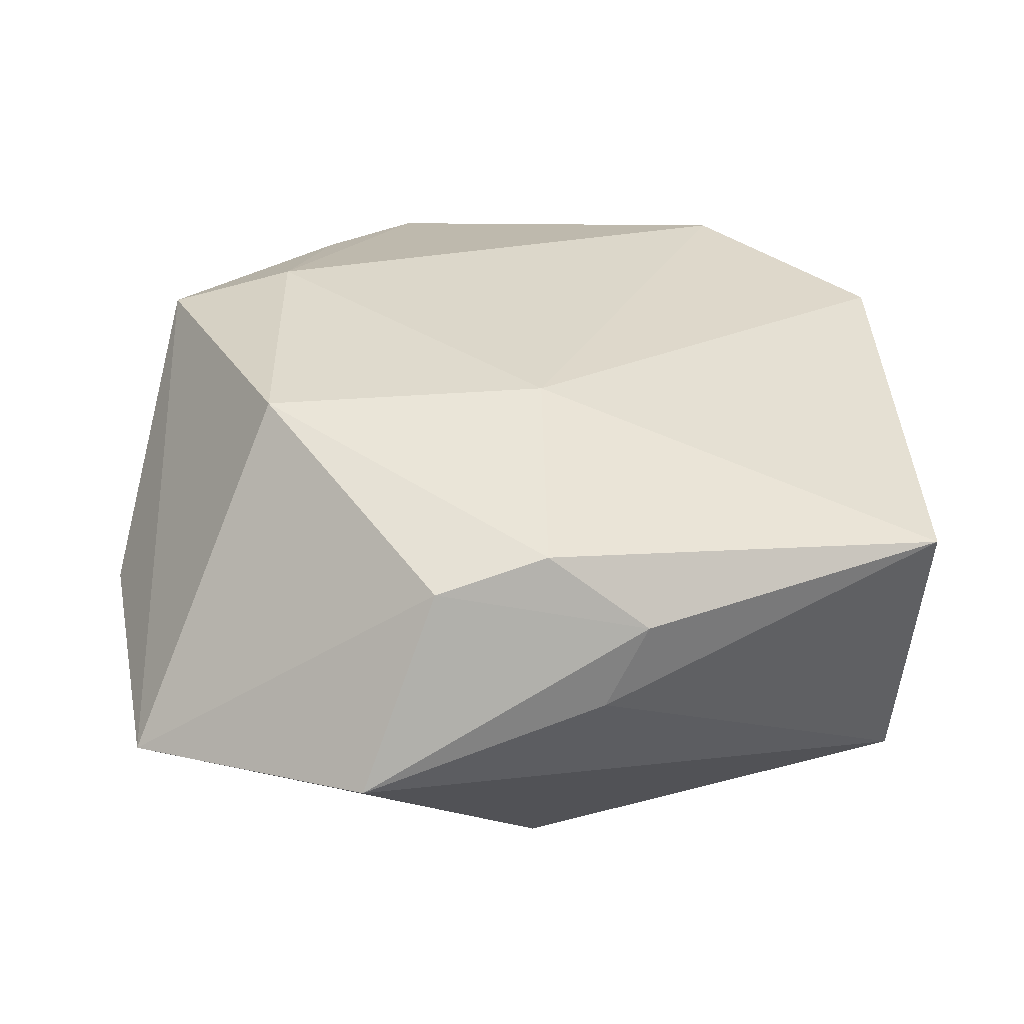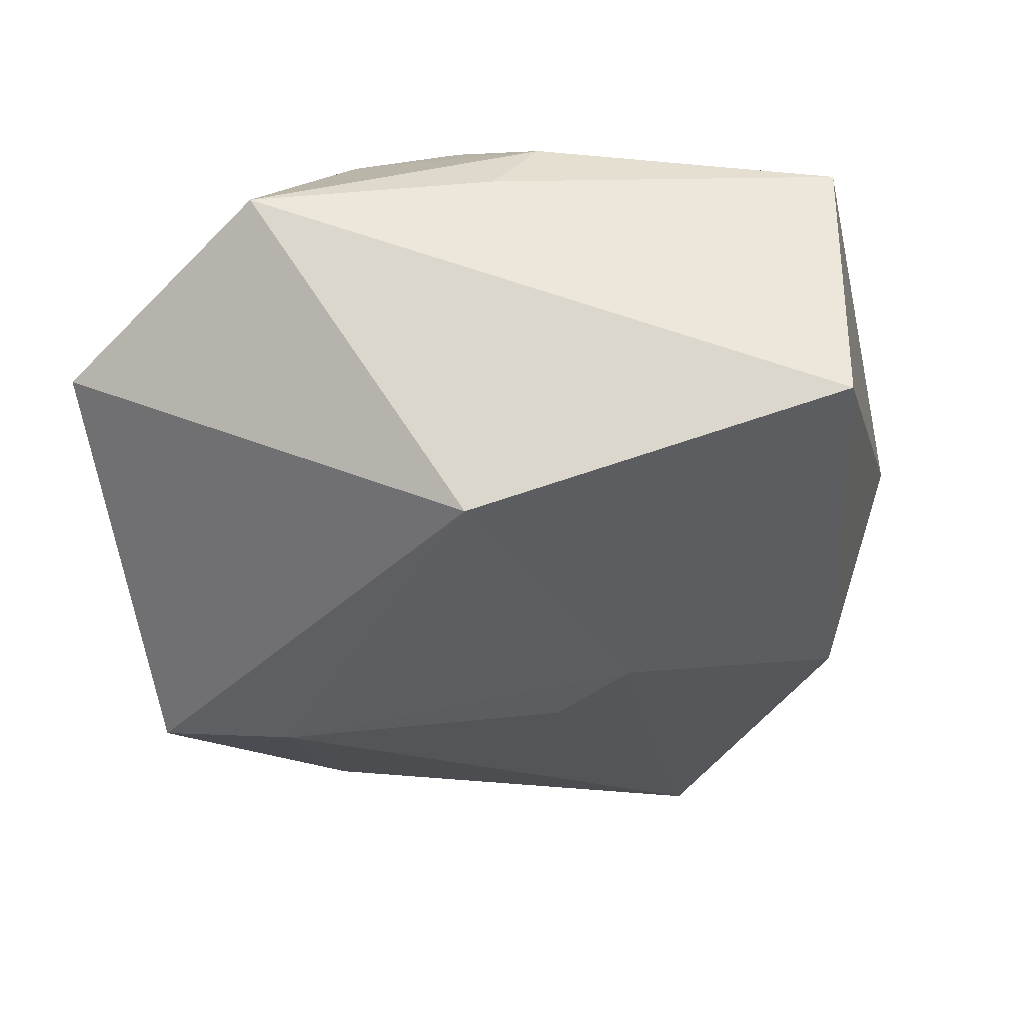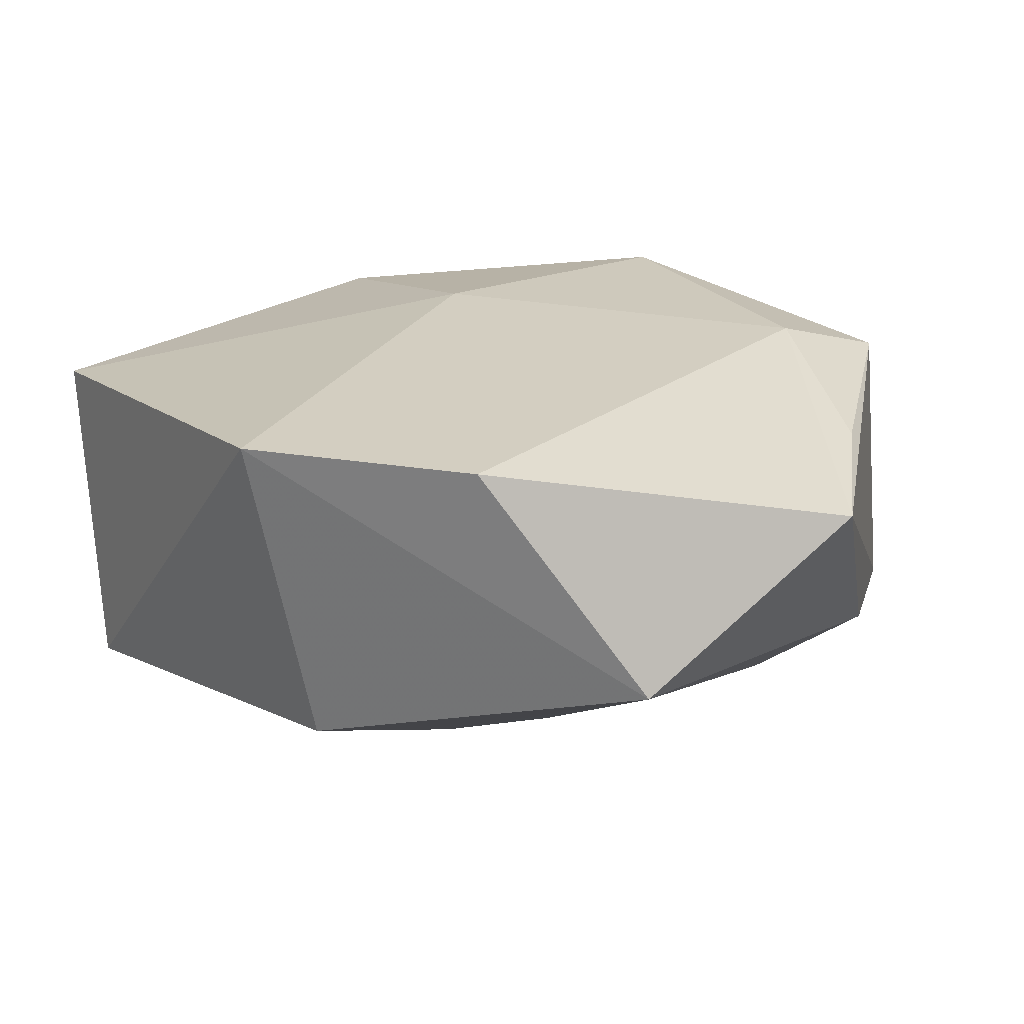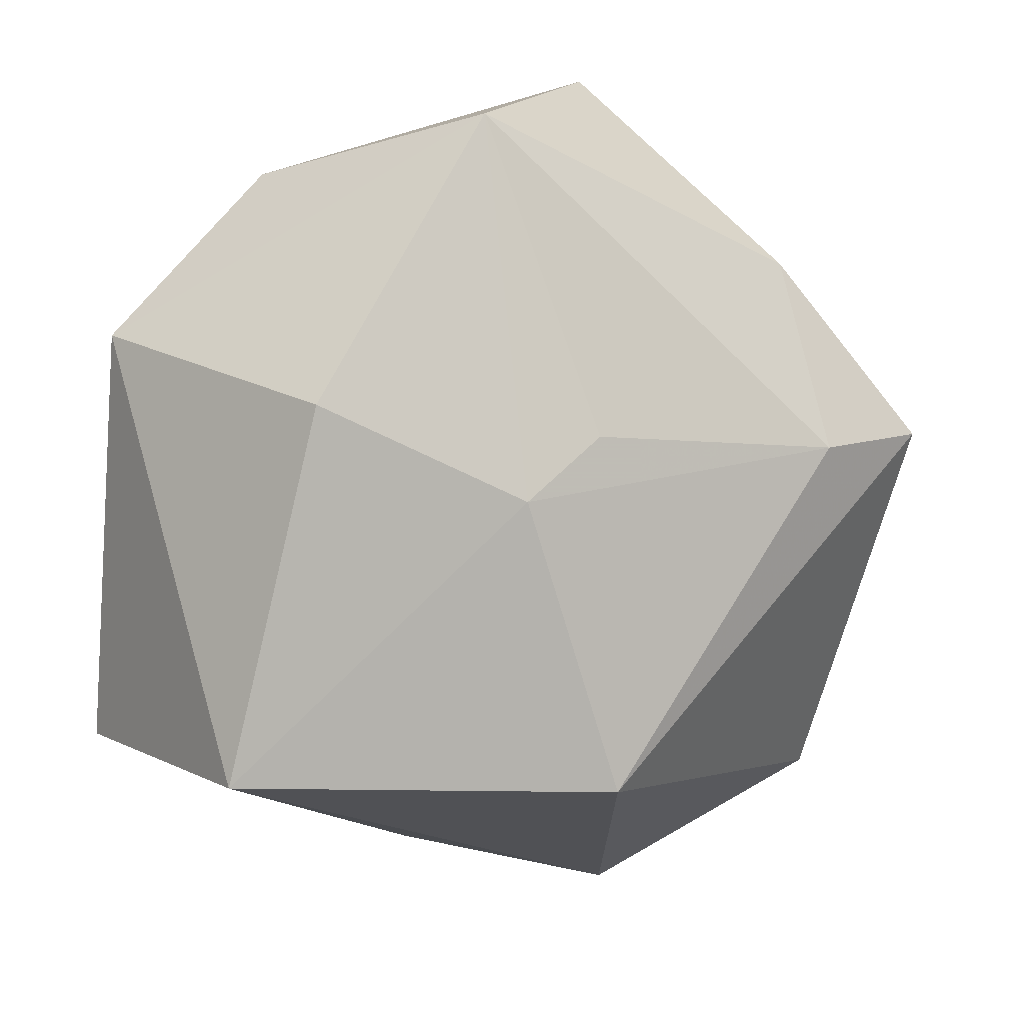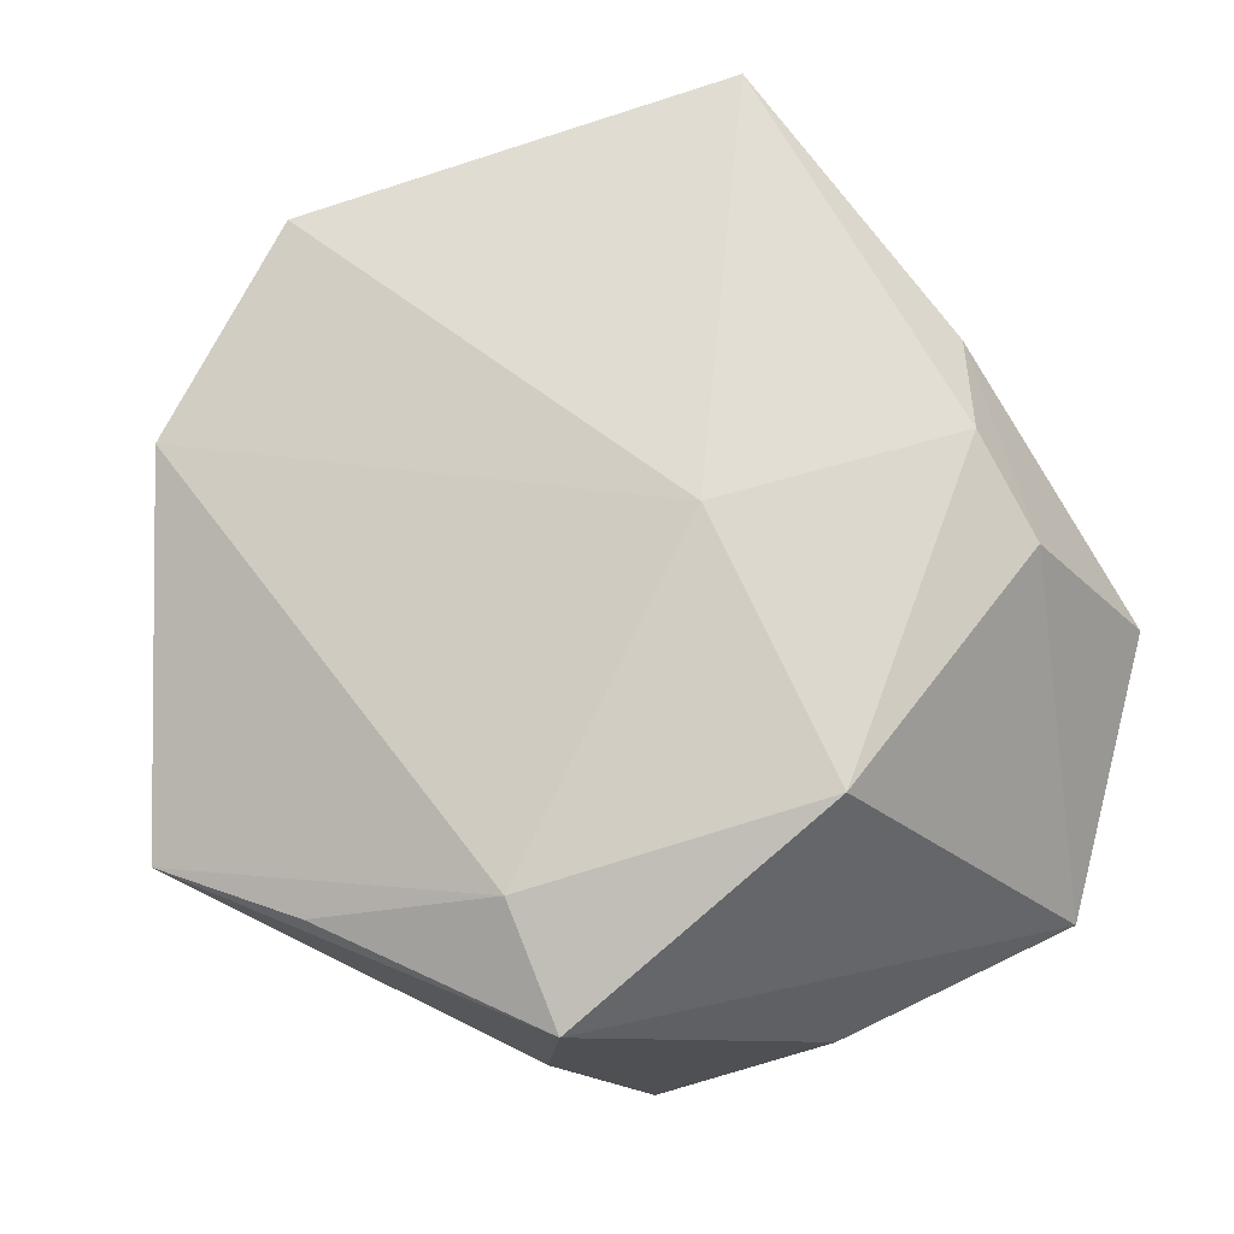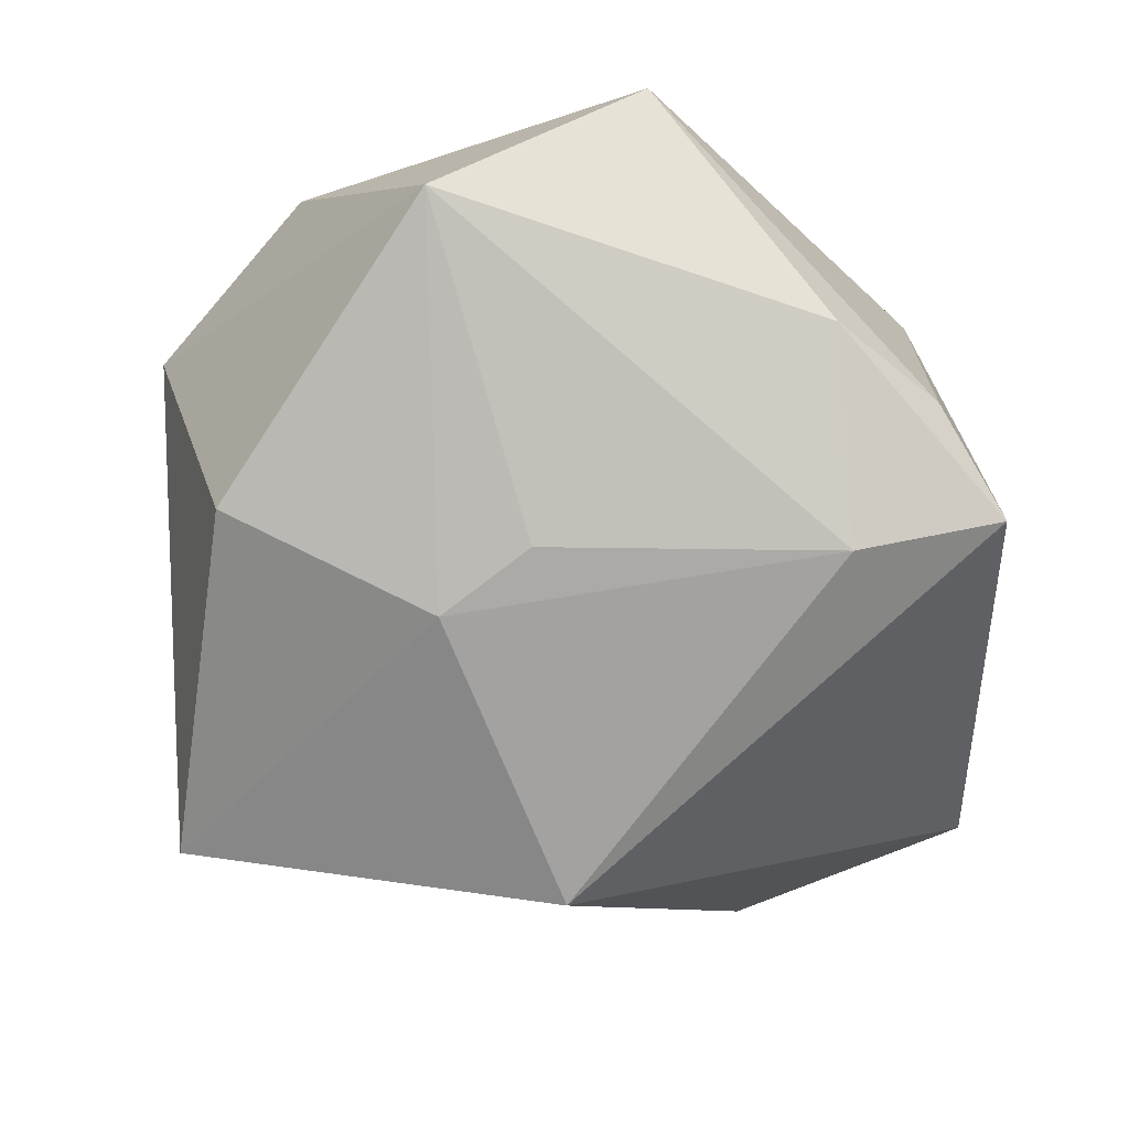
<metadata>
{"format":"obj","ext":"obj","renderer":"f3d","projection":"perspective","resolution":1024,"background":"white","views":[{"elev":40.6,"azim":0.5,"up":"+Z"},{"elev":-47.1,"azim":16.8,"up":"+Z"},{"elev":13.7,"azim":152.6,"up":"+Z"},{"elev":12.2,"azim":149.6,"up":"+Y"},{"elev":77.9,"azim":-104.4,"up":"+Z"},{"elev":-64.6,"azim":-173.5,"up":"+Z"}]}
</metadata>
<code>
v 0.04417 -0.022 0.01511
v 0.0424 -0.01927 -0.01716
v -0.02543 0.0179 0.02057
v 0.0321 0.01863 -0.01734
v 0.01421 -0.03484 0.01475
v 0.008438 0.04604 -0.00946
v -0.02916 0.02841 -0.01058
v 0.002064 0.0134 -0.02217
v -0.03855 -0.03328 -0.004276
v -0.03857 0.01808 -0.00879
v -0.04352 -0.008332 -0.002498
v -0.02465 -0.01231 0.02505
v 0.01002 -0.03766 0.006884
v 0.01167 0.007808 -0.0237
v 0.002904 -0.02346 -0.02748
v -0.03809 0.01627 0.01767
v -0.006844 -0.03534 0.0195
v -0.01336 0.04838 0.006992
v 0.004172 -0.03234 0.02182
v -0.04347 0.008749 -0.01744
v 0.003476 -0.007019 0.02313
v 0.02348 0.03888 0.01319
v -0.02207 0.0357 0.01219
v -0.02827 0.009276 -0.02158
v 0.04105 0.02231 0.01426
v -0.01395 -0.04569 0.002487
f 4 25 2
f 4 6 25
f 2 25 1
f 25 21 1
f 1 21 19
f 23 18 16
f 25 6 22
f 6 18 22
f 22 21 25
f 10 20 16
f 16 18 10
f 7 18 6
f 20 10 7
f 7 10 18
f 5 1 19
f 16 20 11
f 11 9 16
f 20 9 11
f 16 9 12
f 19 21 12
f 6 8 24
f 24 7 6
f 20 7 24
f 6 4 14
f 14 8 6
f 14 4 2
f 14 24 8
f 21 22 3
f 3 12 21
f 16 12 3
f 3 23 16
f 18 23 3
f 3 22 18
f 15 14 2
f 2 26 15
f 24 14 15
f 15 26 9
f 20 24 15
f 15 9 20
f 17 12 9
f 9 26 17
f 19 12 17
f 17 5 19
f 17 26 5
f 1 5 13
f 5 26 13
f 2 1 13
f 13 26 2

</code>
